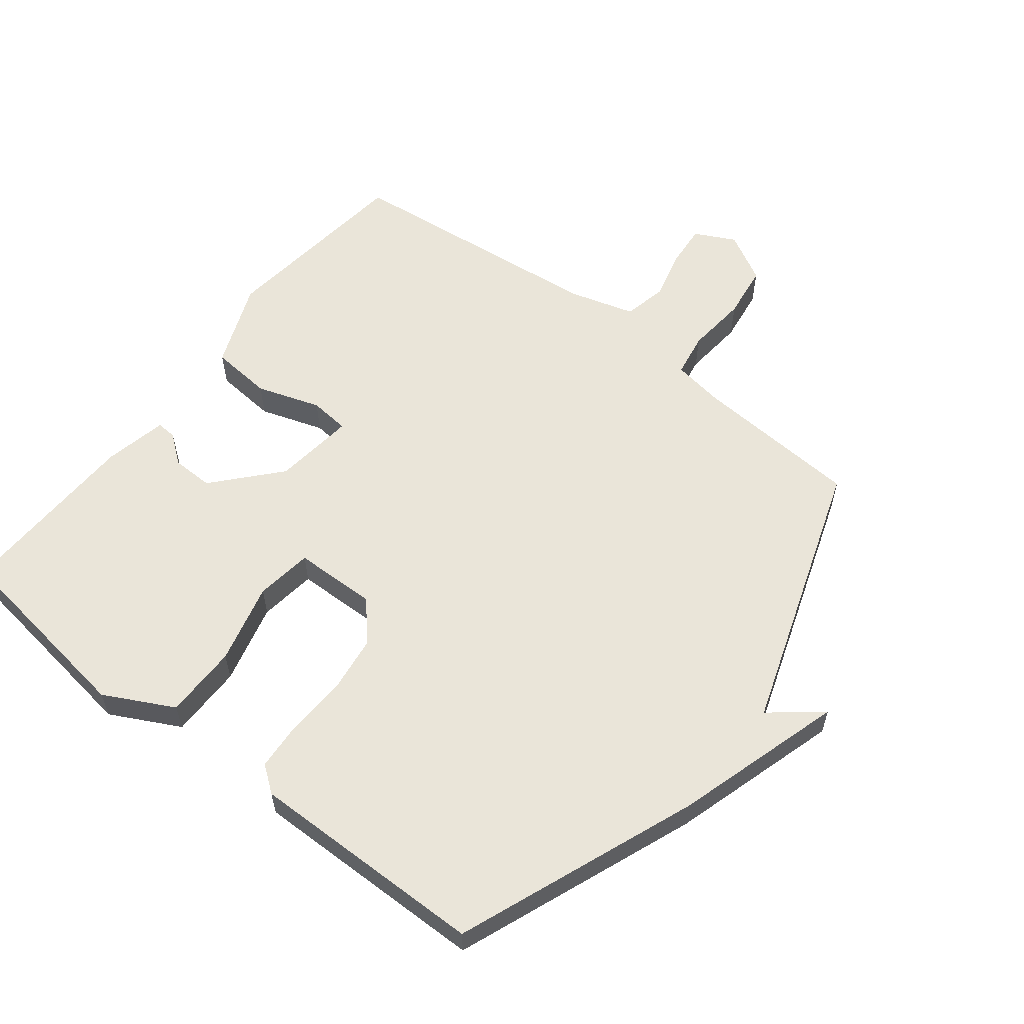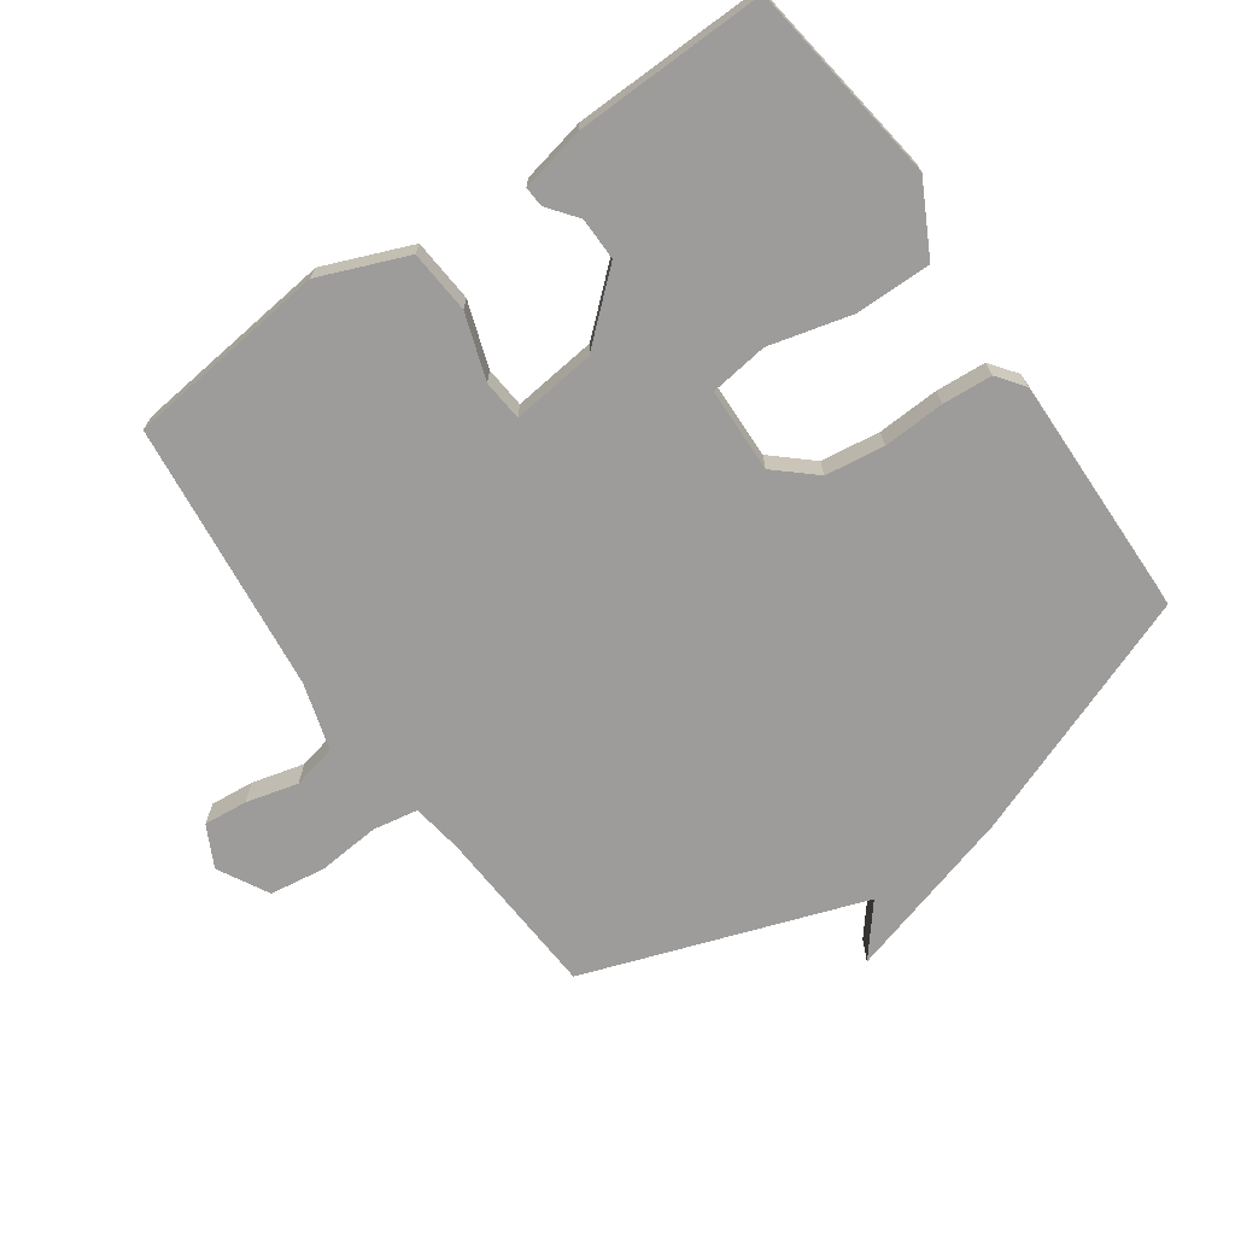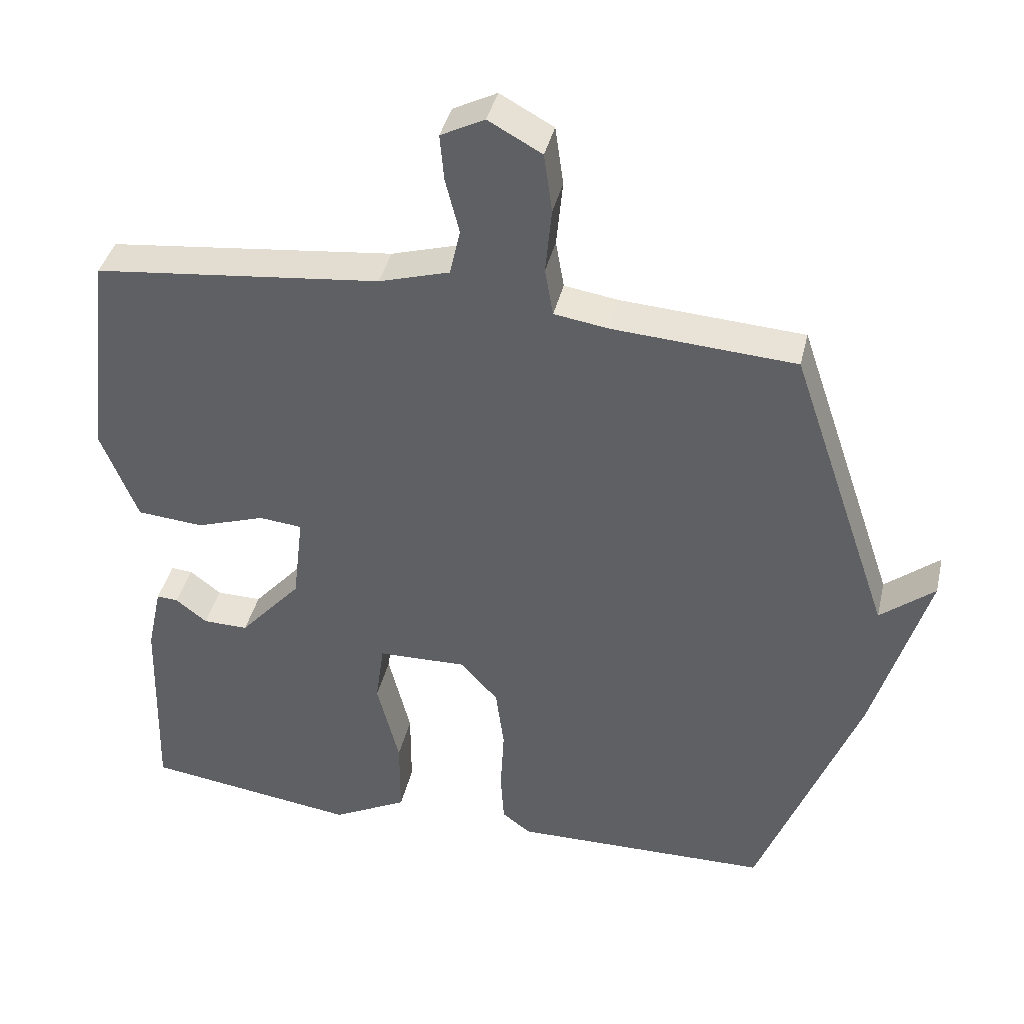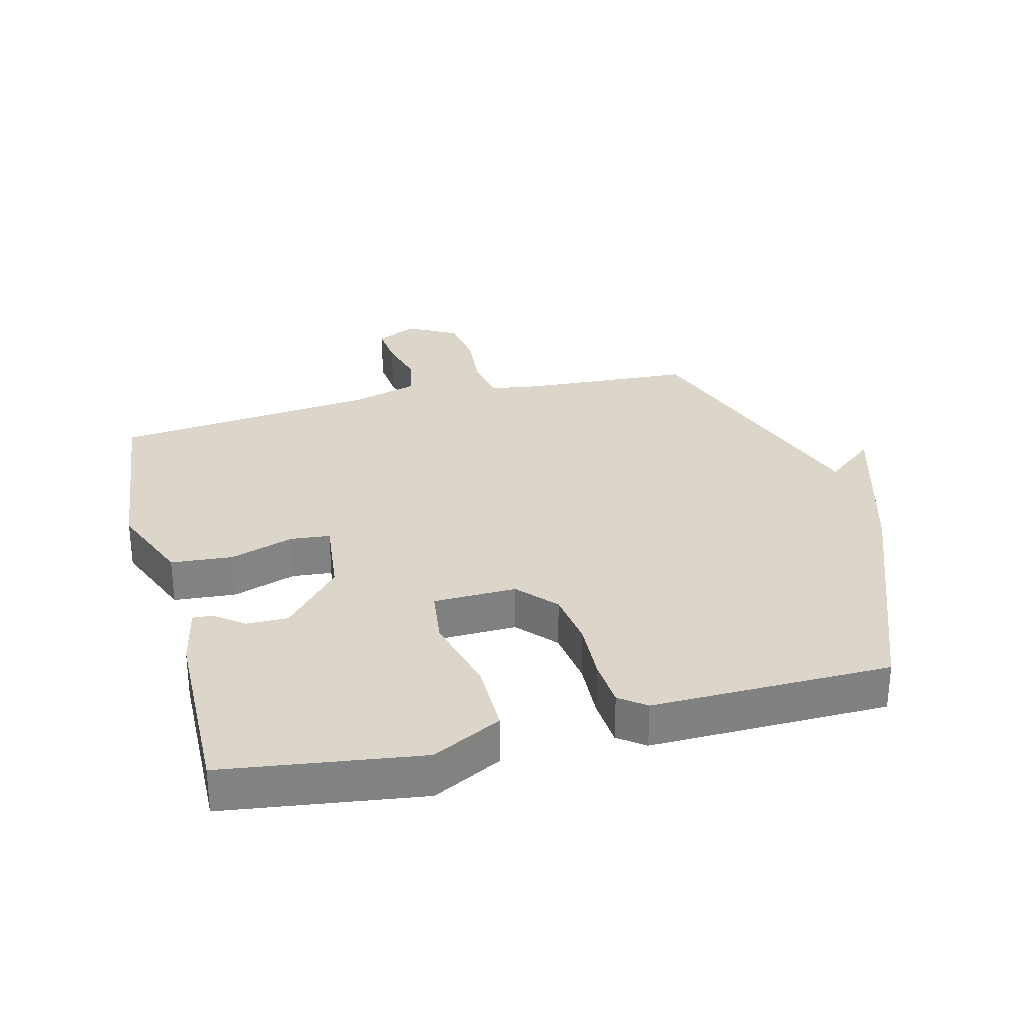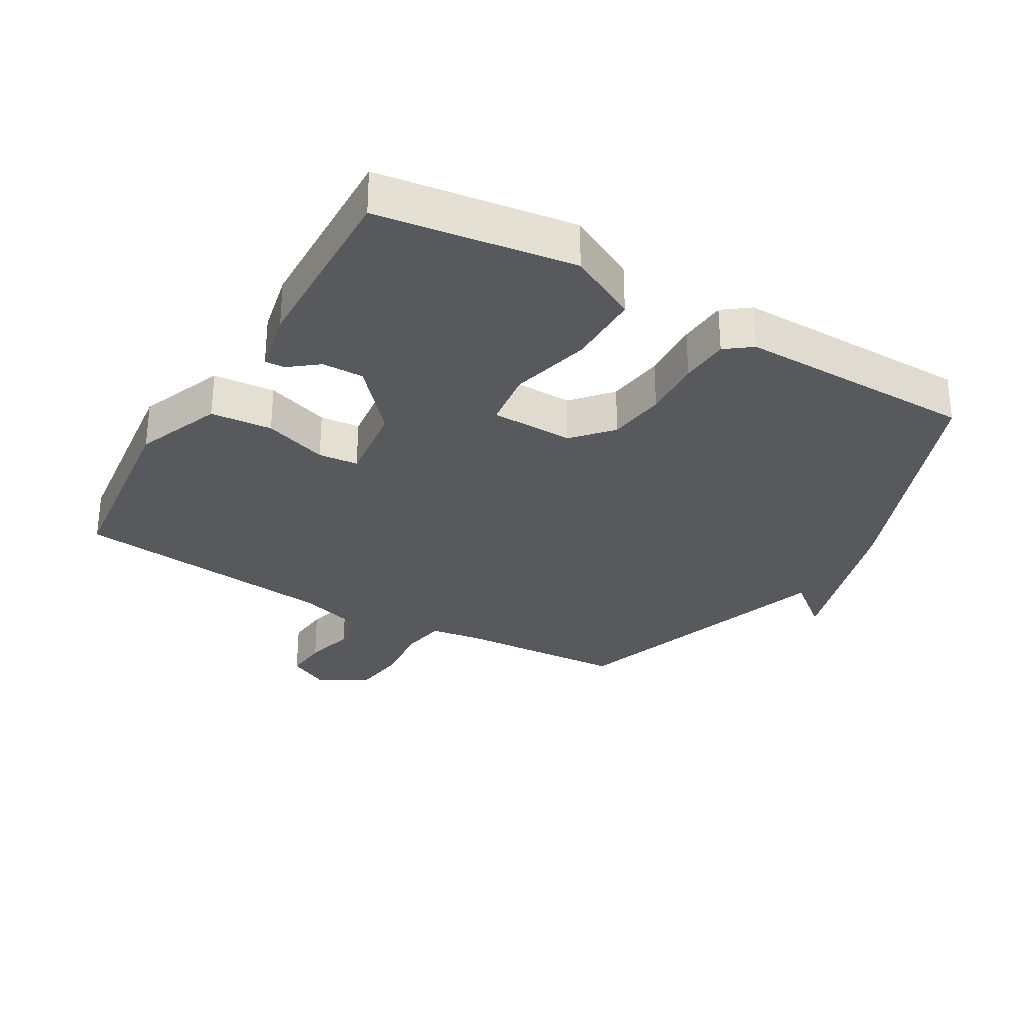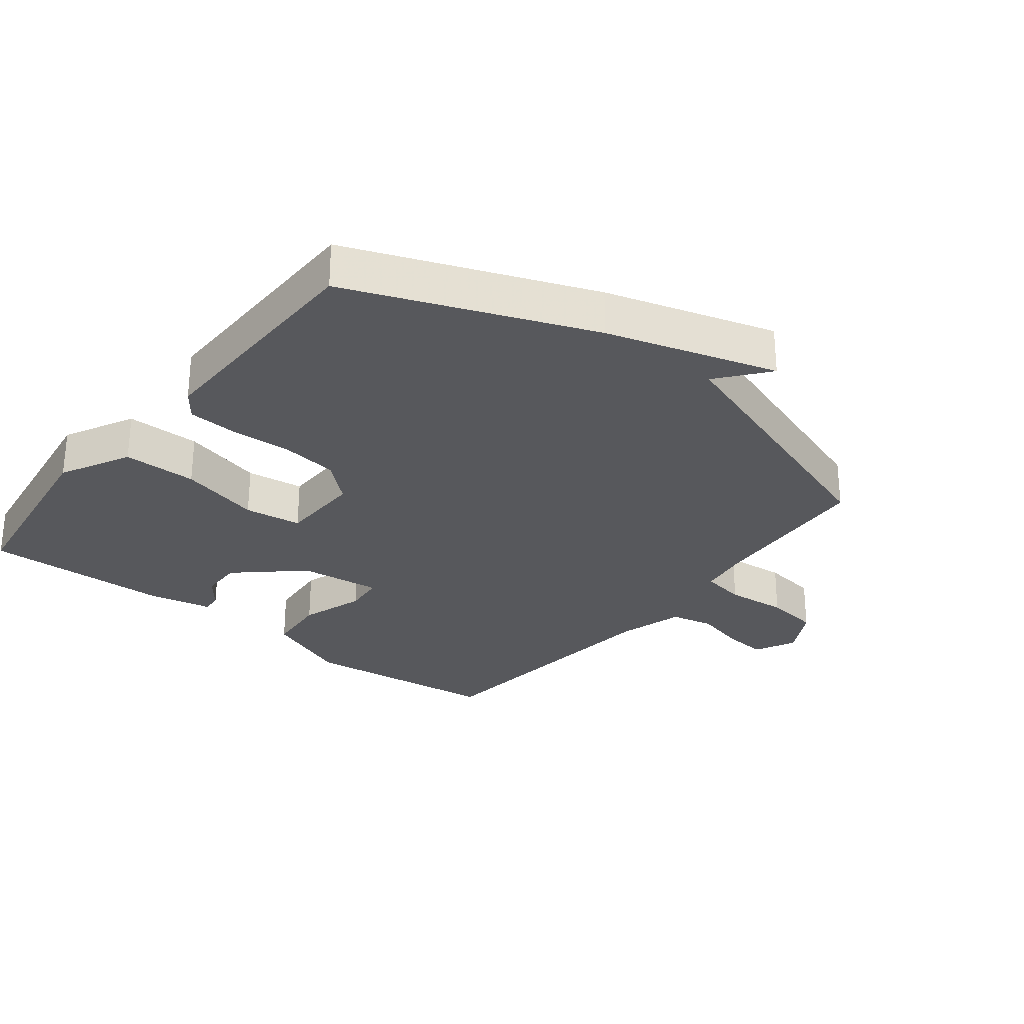
<metadata>
{"format":"obj","ext":"obj","renderer":"f3d","projection":"perspective","resolution":1024,"background":"white","views":[{"elev":58.5,"azim":-141.9,"up":"+Y"},{"elev":-70.2,"azim":124.9,"up":"+Y"},{"elev":39.6,"azim":-167.0,"up":"+Z"},{"elev":29.8,"azim":165.5,"up":"+Y"},{"elev":-30.1,"azim":149.8,"up":"+Y"},{"elev":-28.6,"azim":-128.1,"up":"+Y"}]}
</metadata>
<code>
v 0.5 0.07 -0.5
v 0.194 0.07 -0.543
v 0.086 0.07 -0.487
v 0.086 0.07 -0.372
v 0.118 0.07 -0.246
v 0.106 0.07 -0.157
v -0.023 0.07 -0.154
v -0.076 0.07 -0.214
v -0.088 0.07 -0.304
v -0.083 0.07 -0.398
v -0.088 0.07 -0.474
v -0.129 0.07 -0.505
v -0.5 0.07 -0.5
v -0.645 0.07 -0.125
v -0.723 0.07 0.138
v -0.645 0.07 0.075
v -0.5 0.07 0.5
v -0.237 0.07 0.517
v -0.159 0.07 0.529
v -0.147 0.07 0.598
v -0.156 0.07 0.693
v -0.144 0.07 0.778
v -0.067 0.07 0.82
v -0.004 0.07 0.788
v -0.01 0.07 0.721
v -0.03 0.07 0.642
v -0.015 0.07 0.575
v 0.087 0.07 0.545
v 0.5 0.07 0.5
v 0.536 0.07 0.192
v 0.483 0.07 0.059
v 0.387 0.07 0.051
v 0.288 0.07 0.084
v 0.226 0.07 0.078
v 0.241 0.07 -0.049
v 0.33 0.07 -0.149
v 0.395 0.07 -0.148
v 0.44 0.07 -0.113
v 0.471 0.07 -0.111
v 0.492 0.07 -0.209
v 0.5 0 -0.5
v 0.194 0 -0.543
v 0.086 0 -0.487
v 0.086 0 -0.372
v 0.118 0 -0.246
v 0.106 0 -0.157
v -0.023 0 -0.154
v -0.076 0 -0.214
v -0.088 0 -0.304
v -0.083 0 -0.398
v -0.088 0 -0.474
v -0.129 0 -0.505
v -0.5 0 -0.5
v -0.645 0 -0.125
v -0.723 0 0.138
v -0.645 0 0.075
v -0.5 0 0.5
v -0.237 0 0.517
v -0.159 0 0.529
v -0.147 0 0.598
v -0.156 0 0.693
v -0.144 0 0.778
v -0.067 0 0.82
v -0.004 0 0.788
v -0.01 0 0.721
v -0.03 0 0.642
v -0.015 0 0.575
v 0.087 0 0.545
v 0.5 0 0.5
v 0.536 0 0.192
v 0.483 0 0.059
v 0.387 0 0.051
v 0.288 0 0.084
v 0.226 0 0.078
v 0.241 0 -0.049
v 0.33 0 -0.149
v 0.395 0 -0.148
v 0.44 0 -0.113
v 0.471 0 -0.111
v 0.492 0 -0.209
f 1 2 3
f 40 1 3
f 39 40 3
f 38 39 3
f 37 38 3
f 3 4 5
f 37 3 5
f 36 37 5
f 35 36 5 6
f 34 35 6 7
f 31 32 33
f 30 31 33
f 29 30 33
f 28 29 33
f 27 28 33 34
f 24 25 26
f 23 24 26
f 22 23 26
f 21 22 26
f 20 21 26
f 19 20 26 27
f 16 17 18
f 16 18 19
f 14 15 16
f 13 14 16
f 12 13 16
f 11 12 16
f 10 11 16
f 9 10 16 19
f 8 9 19 27
f 27 34 7
f 7 8 27
f 43 42 41
f 43 41 80
f 43 80 79
f 43 79 78
f 43 78 77
f 45 44 43
f 45 43 77
f 45 77 76
f 46 45 76 75
f 47 46 75 74
f 73 72 71
f 73 71 70
f 73 70 69
f 73 69 68
f 74 73 68 67
f 66 65 64
f 66 64 63
f 66 63 62
f 66 62 61
f 66 61 60
f 67 66 60 59
f 58 57 56
f 59 58 56
f 56 55 54
f 56 54 53
f 56 53 52
f 56 52 51
f 56 51 50
f 59 56 50 49
f 67 59 49 48
f 47 74 67
f 67 48 47
f 1 41 42 2
f 2 42 43 3
f 3 43 44 4
f 4 44 45 5
f 5 45 46 6
f 6 46 47 7
f 7 47 48 8
f 8 48 49 9
f 9 49 50 10
f 10 50 51 11
f 11 51 52 12
f 12 52 53 13
f 13 53 54 14
f 14 54 55 15
f 15 55 56 16
f 16 56 57 17
f 17 57 58 18
f 18 58 59 19
f 19 59 60 20
f 20 60 61 21
f 21 61 62 22
f 22 62 63 23
f 23 63 64 24
f 24 64 65 25
f 25 65 66 26
f 26 66 67 27
f 27 67 68 28
f 28 68 69 29
f 29 69 70 30
f 30 70 71 31
f 31 71 72 32
f 32 72 73 33
f 33 73 74 34
f 34 74 75 35
f 35 75 76 36
f 36 76 77 37
f 37 77 78 38
f 38 78 79 39
f 39 79 80 40
f 40 80 41 1

</code>
